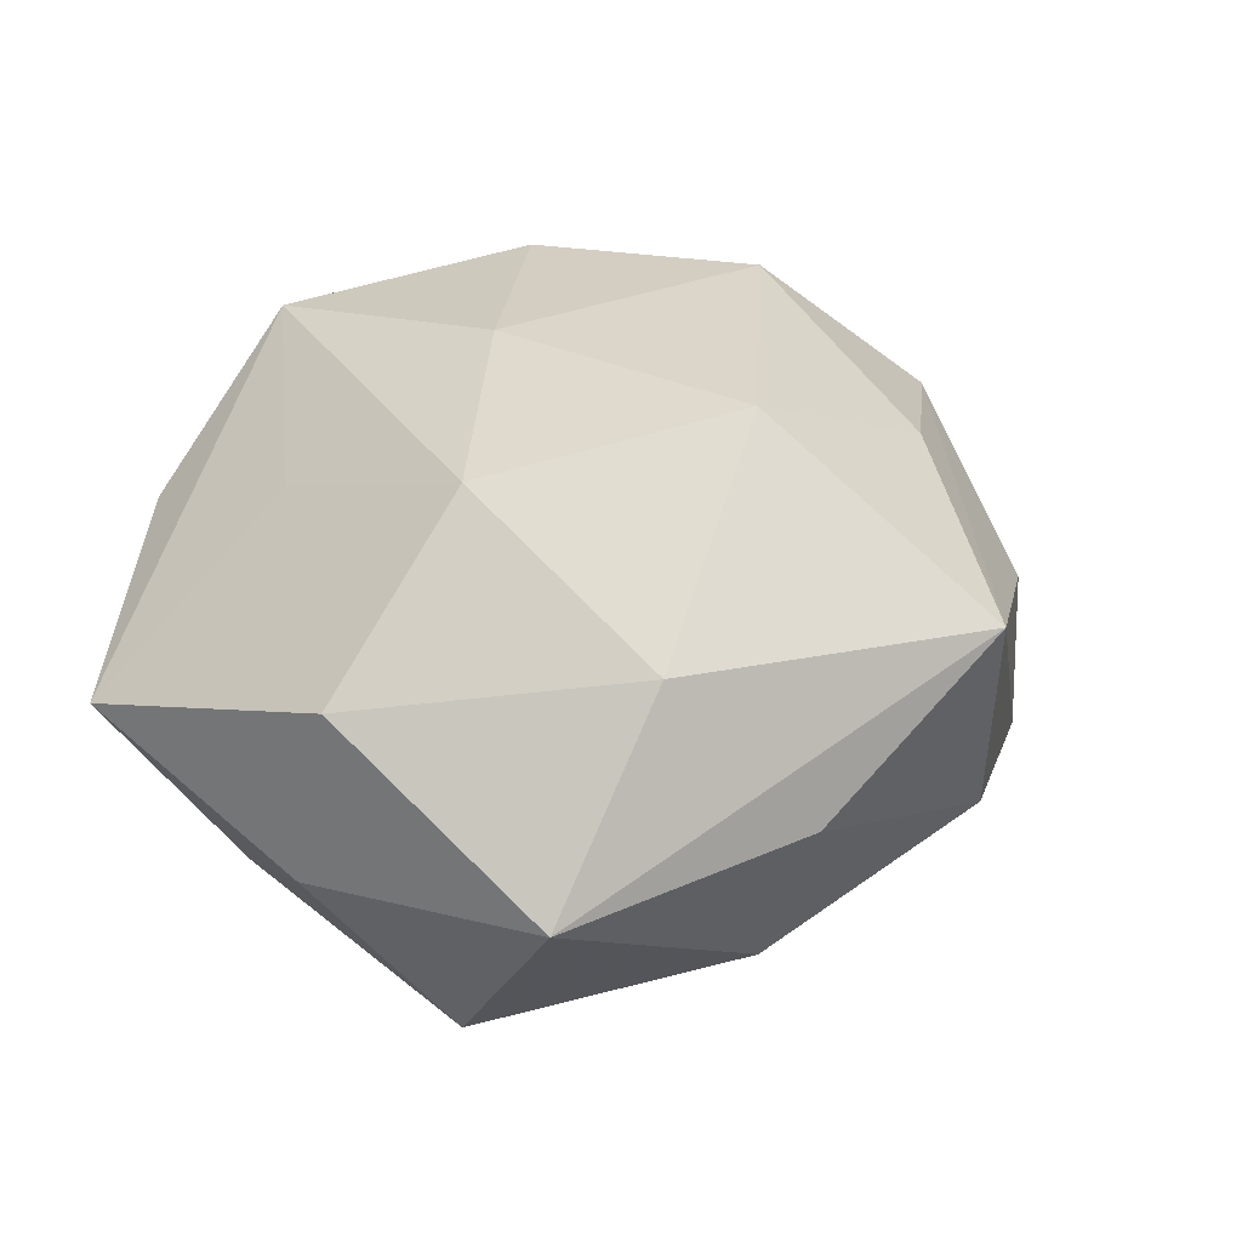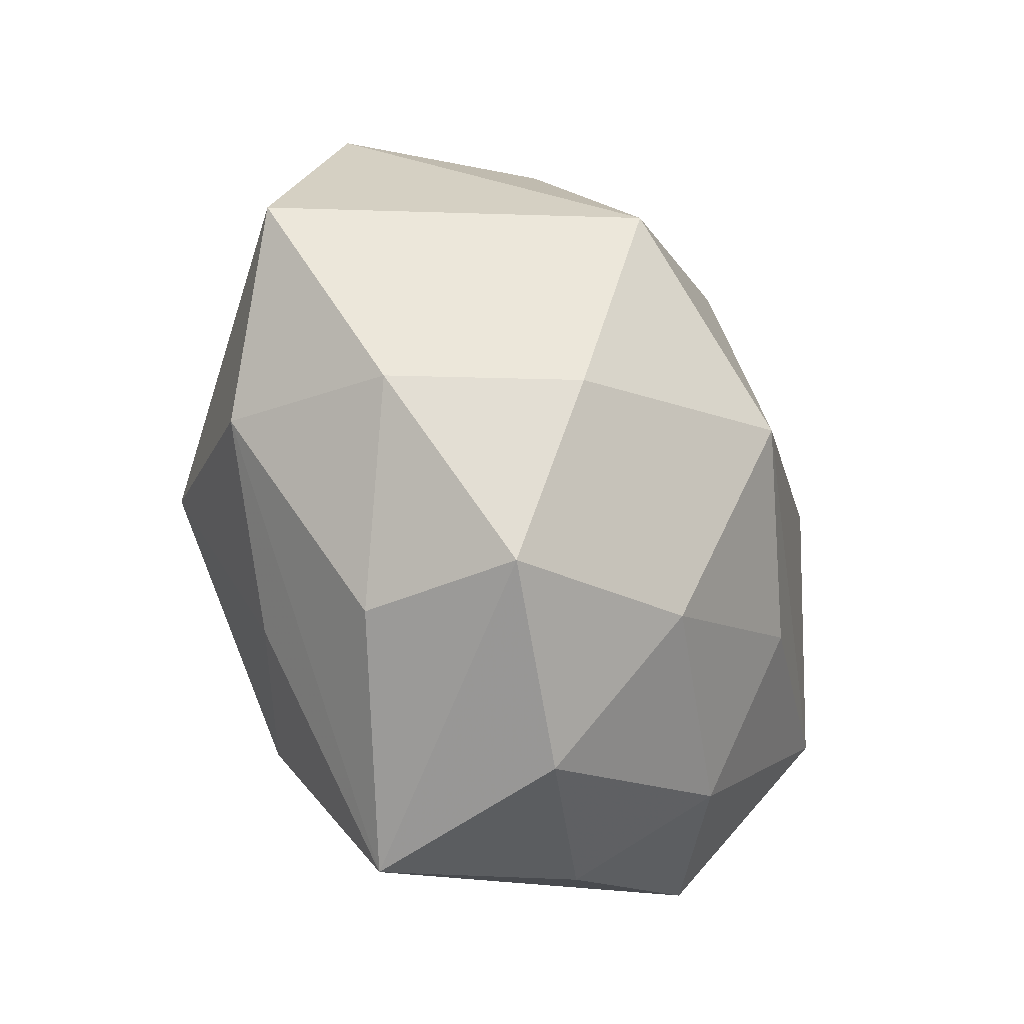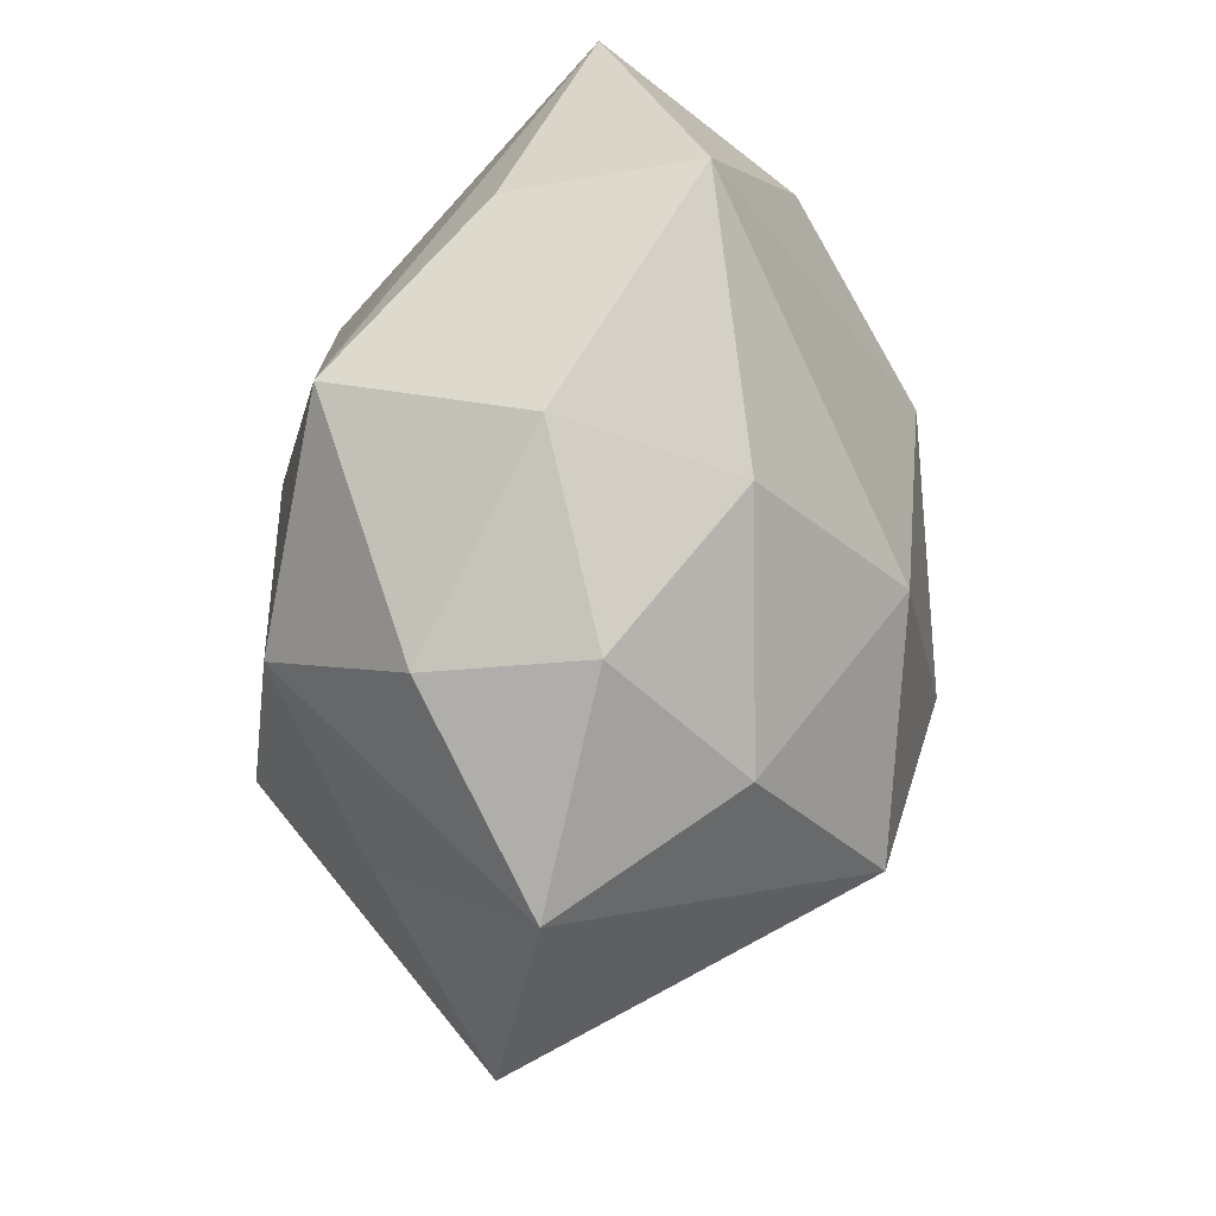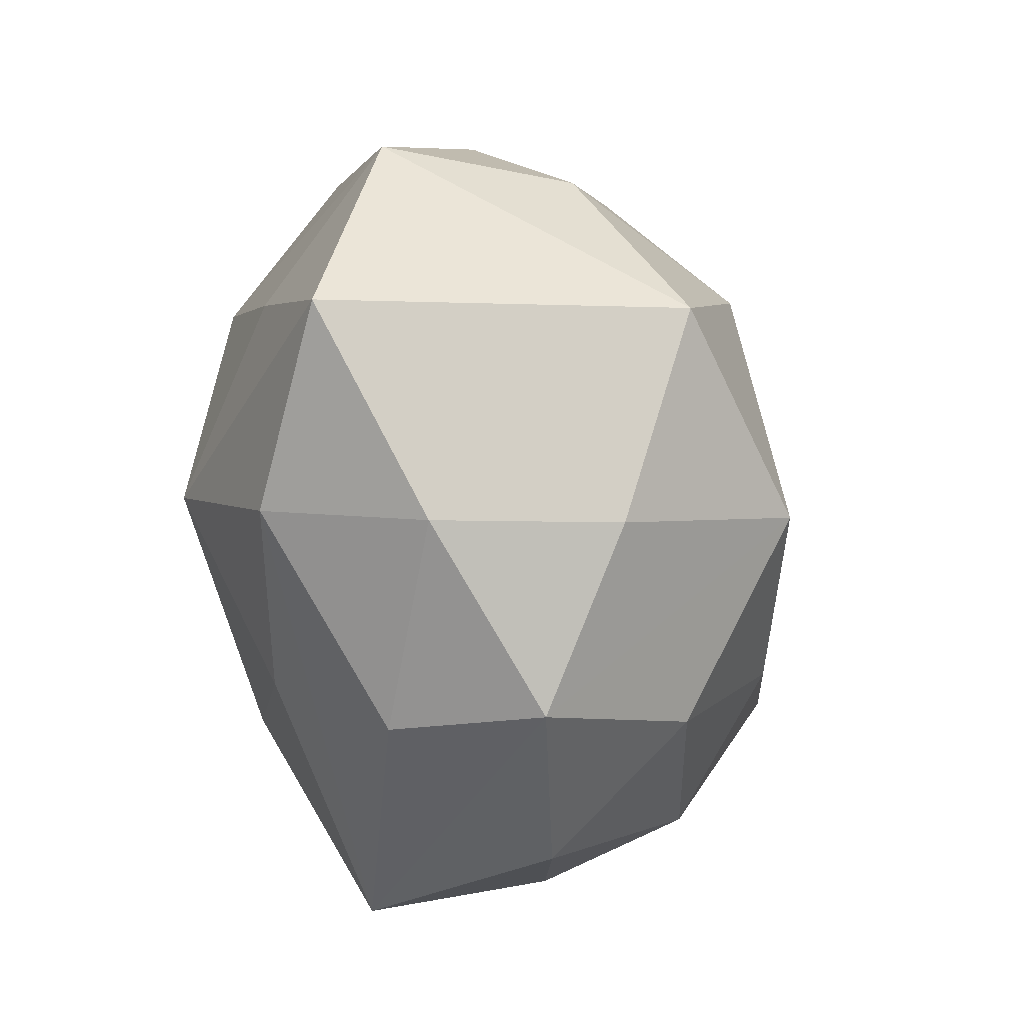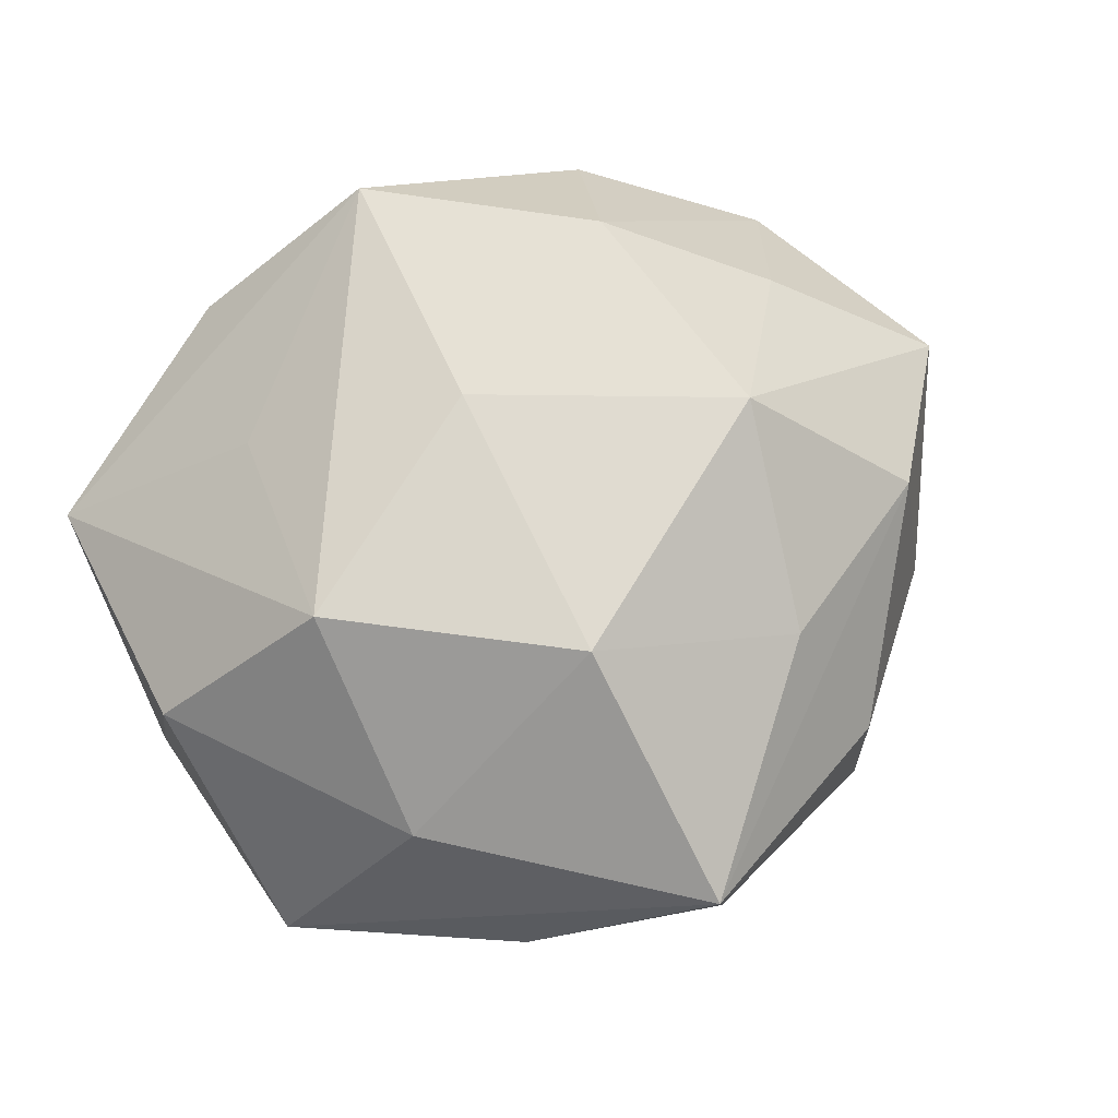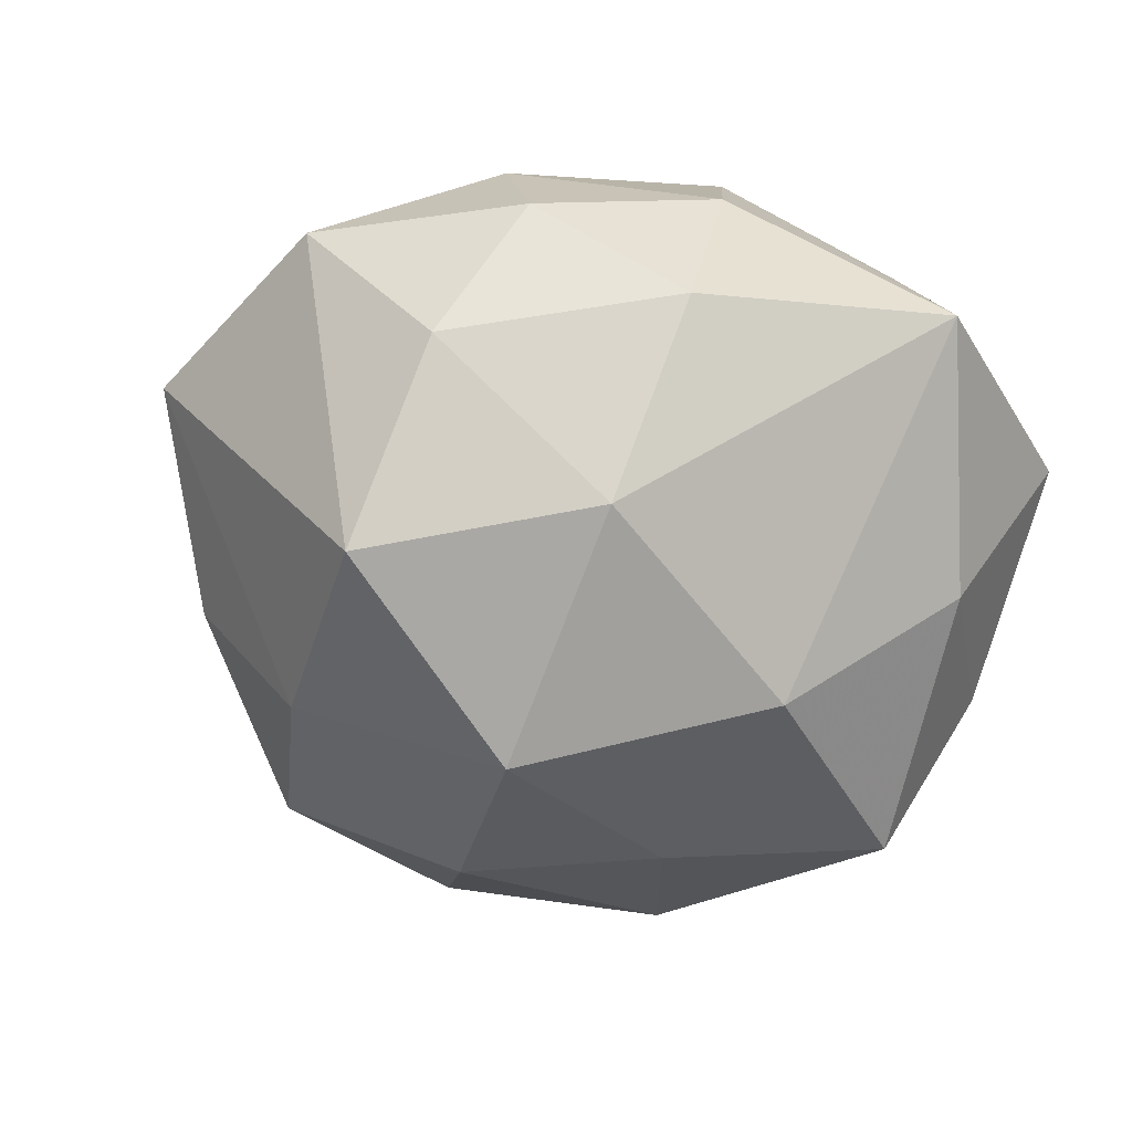
<metadata>
{"format":"obj","ext":"obj","renderer":"f3d","projection":"perspective","resolution":1024,"background":"white","views":[{"elev":32.7,"azim":-56.1,"up":"+Z"},{"elev":-51.5,"azim":116.1,"up":"+Y"},{"elev":68.8,"azim":95.7,"up":"+Y"},{"elev":-27.8,"azim":108.1,"up":"+Y"},{"elev":72.3,"azim":-27.9,"up":"+Z"},{"elev":-63.2,"azim":158.1,"up":"+Z"}]}
</metadata>
<code>
v -0.02092 0.01725 0.01799
v -0.02407 -0.02373 0.01516
v 0.04688 -0.0004207 0.003368
v -0.00308 -0.01912 0.02881
v -0.03101 0.01572 -0.01508
v 0.003536 -0.0284 -0.02025
v -2.274e-05 0.03447 0.02196
v 0.0223 0.03067 0.01174
v 0.03544 -0.01904 -0.004299
v -0.001804 0.00862 0.02742
v 0.03278 0.009705 0.01469
v 0.0391 0.02161 1.73e-06
v 0.01641 -0.0243 0.01887
v 0.006329 0.01776 -0.02728
v -0.01858 -0.02999 -0.01361
v 0.03457 -0.01477 0.01316
v 0.02528 -0.01682 -0.02025
v 0.02586 0.02269 -0.01572
v 0.02682 0.004646 -0.02776
v -0.04093 0.001214 -0.004973
v 0.02066 0.03338 -0.00312
v -0.01633 0.004786 -0.02773
v -0.03959 0.02448 0.003295
v -0.03831 -0.02251 -0.001884
v -0.02028 0.03956 -0.007659
v -0.03965 -0.001555 0.01223
v -0.002026 -0.04255 0.01499
v 0.0184 0.01908 0.02502
v 0.02076 -0.03285 0.004836
v 0.002802 0.03867 0.003239
v 0.02068 -0.0336 -0.01088
v -0.0234 -0.003879 0.02637
v -0.01753 0.03563 0.009426
v 0.006015 -0.008676 -0.0323
v 0.004999 0.03425 -0.01342
v 0.0009518 -0.04019 -0.005302
v -0.01324 -0.01672 -0.0247
v -0.01845 -0.03535 0.0015
v -0.03478 -0.01062 -0.01943
v 0.02147 -0.004272 0.02788
f 39 22 34
f 28 12 8
f 8 7 28
f 5 23 25
f 25 22 5
f 5 22 39
f 33 7 25
f 25 23 33
f 33 23 7
f 32 7 1
f 1 23 32
f 7 23 1
f 2 24 27
f 27 4 2
f 2 4 32
f 27 24 38
f 39 24 20
f 20 5 39
f 23 5 20
f 32 23 26
f 26 2 32
f 24 2 26
f 23 20 26
f 26 20 24
f 18 12 19
f 19 34 14
f 14 34 22
f 14 18 19
f 35 18 14
f 14 22 25
f 25 35 14
f 11 12 28
f 28 40 11
f 32 4 10
f 4 40 10
f 10 40 28
f 28 7 10
f 10 7 32
f 19 12 3
f 12 11 3
f 3 11 40
f 17 34 19
f 19 3 17
f 17 3 9
f 39 34 37
f 37 34 6
f 30 35 25
f 25 7 30
f 7 8 30
f 15 24 39
f 15 38 24
f 39 37 15
f 15 37 6
f 12 18 21
f 21 18 35
f 35 30 21
f 21 8 12
f 21 30 8
f 16 3 40
f 27 29 16
f 9 3 16
f 16 29 9
f 6 34 31
f 34 17 31
f 31 29 27
f 9 29 31
f 31 17 9
f 27 38 36
f 38 15 36
f 36 31 27
f 36 15 6
f 6 31 36
f 27 16 13
f 13 16 40
f 13 4 27
f 13 40 4

</code>
